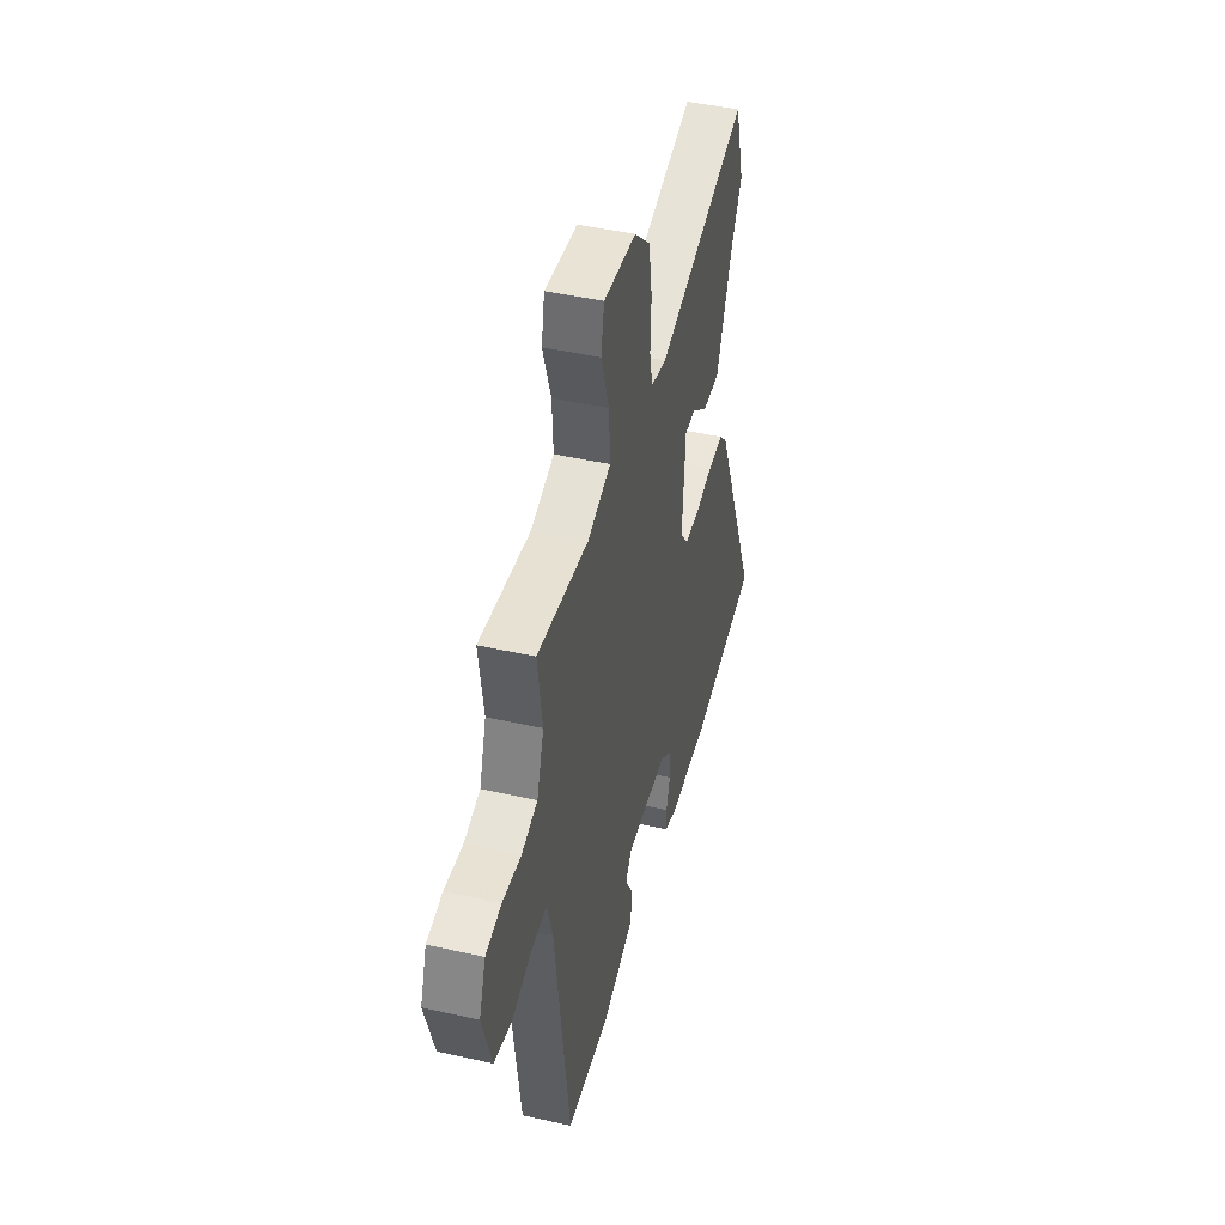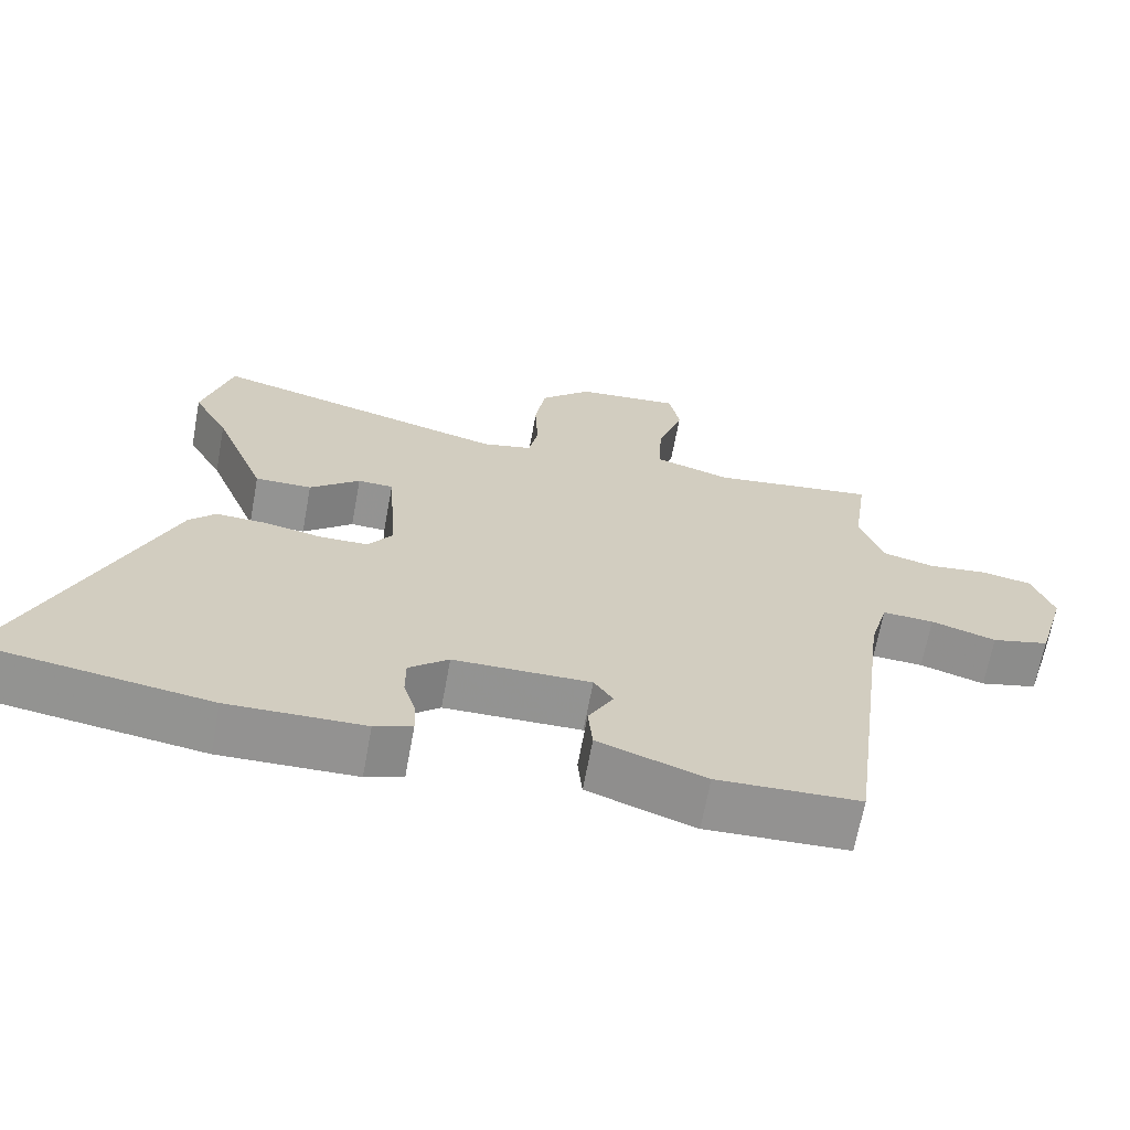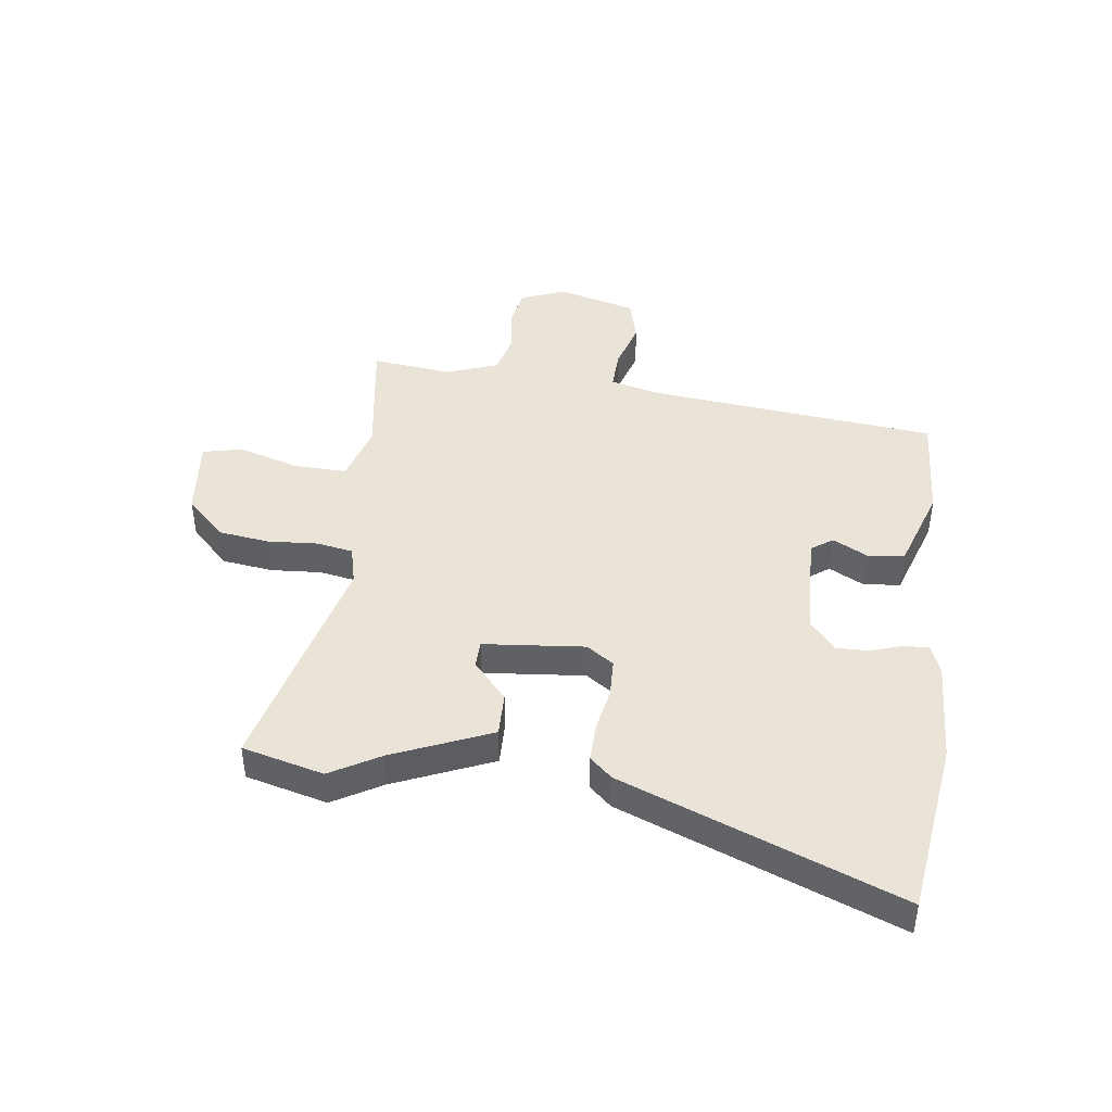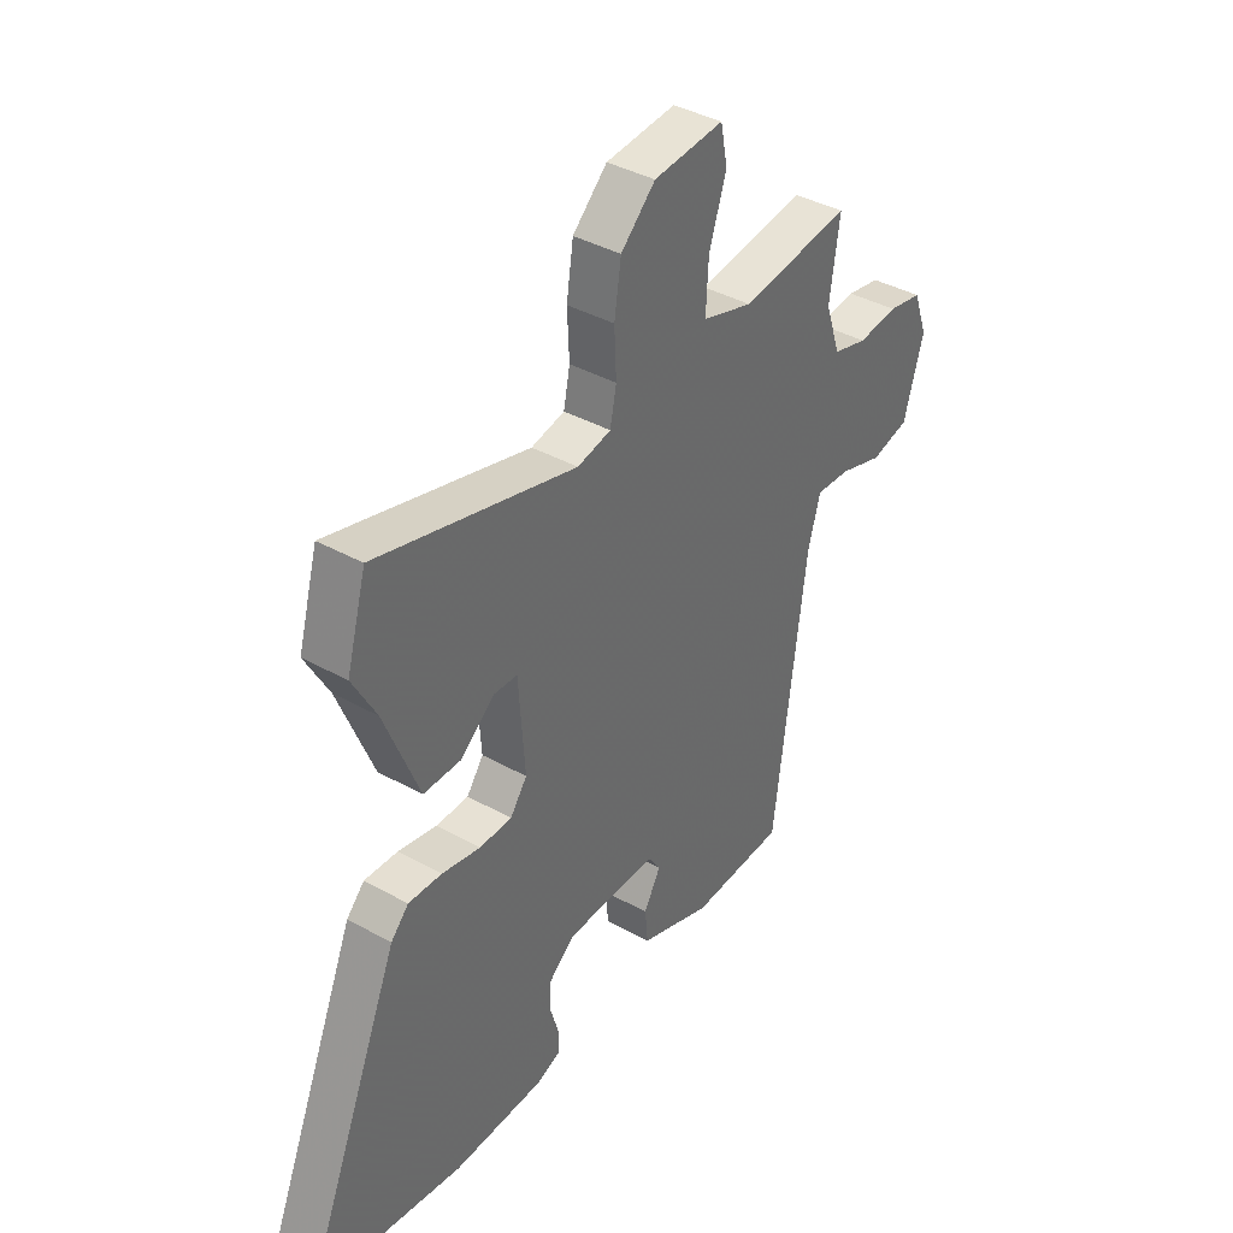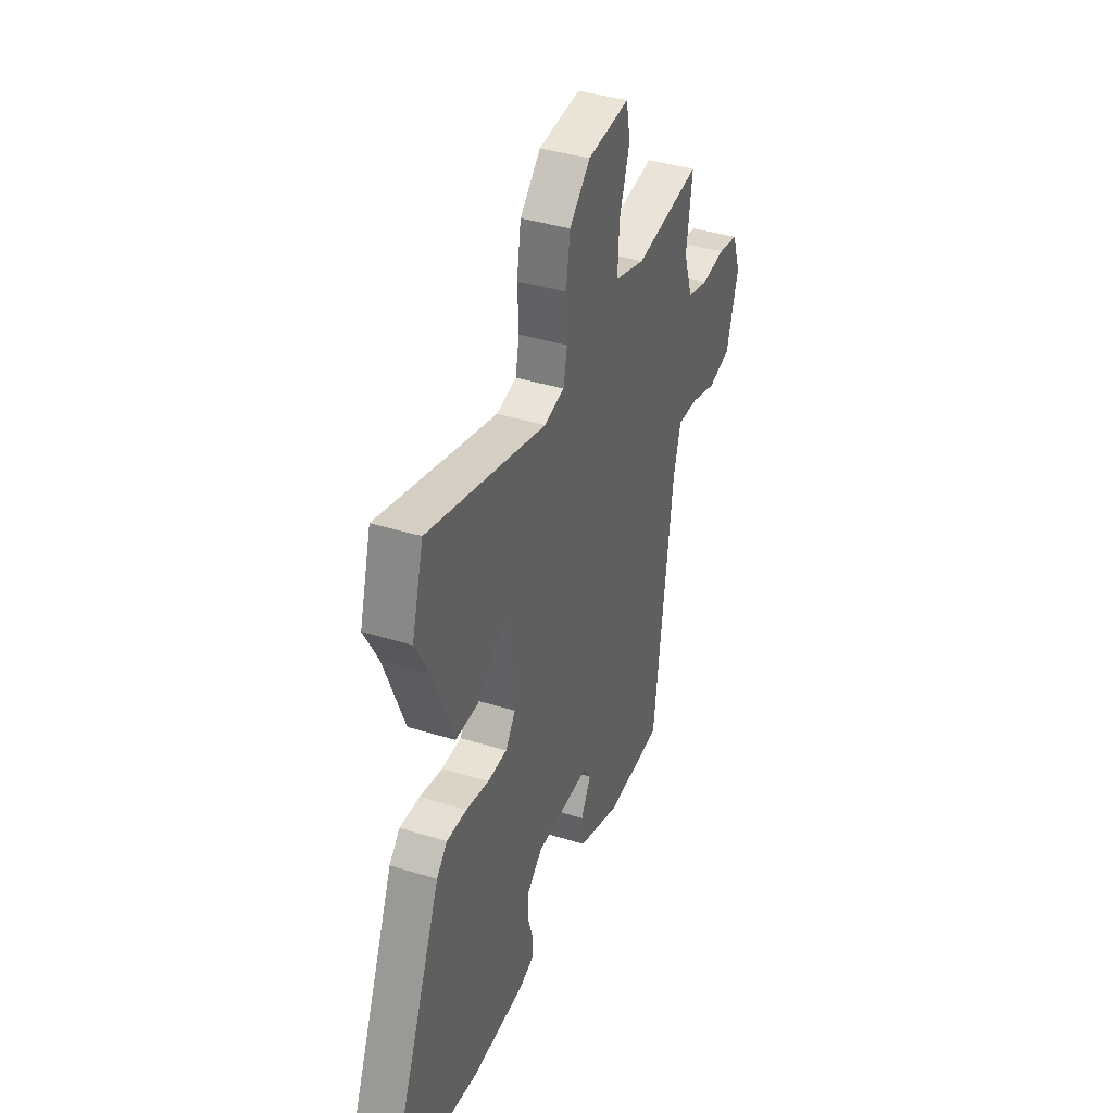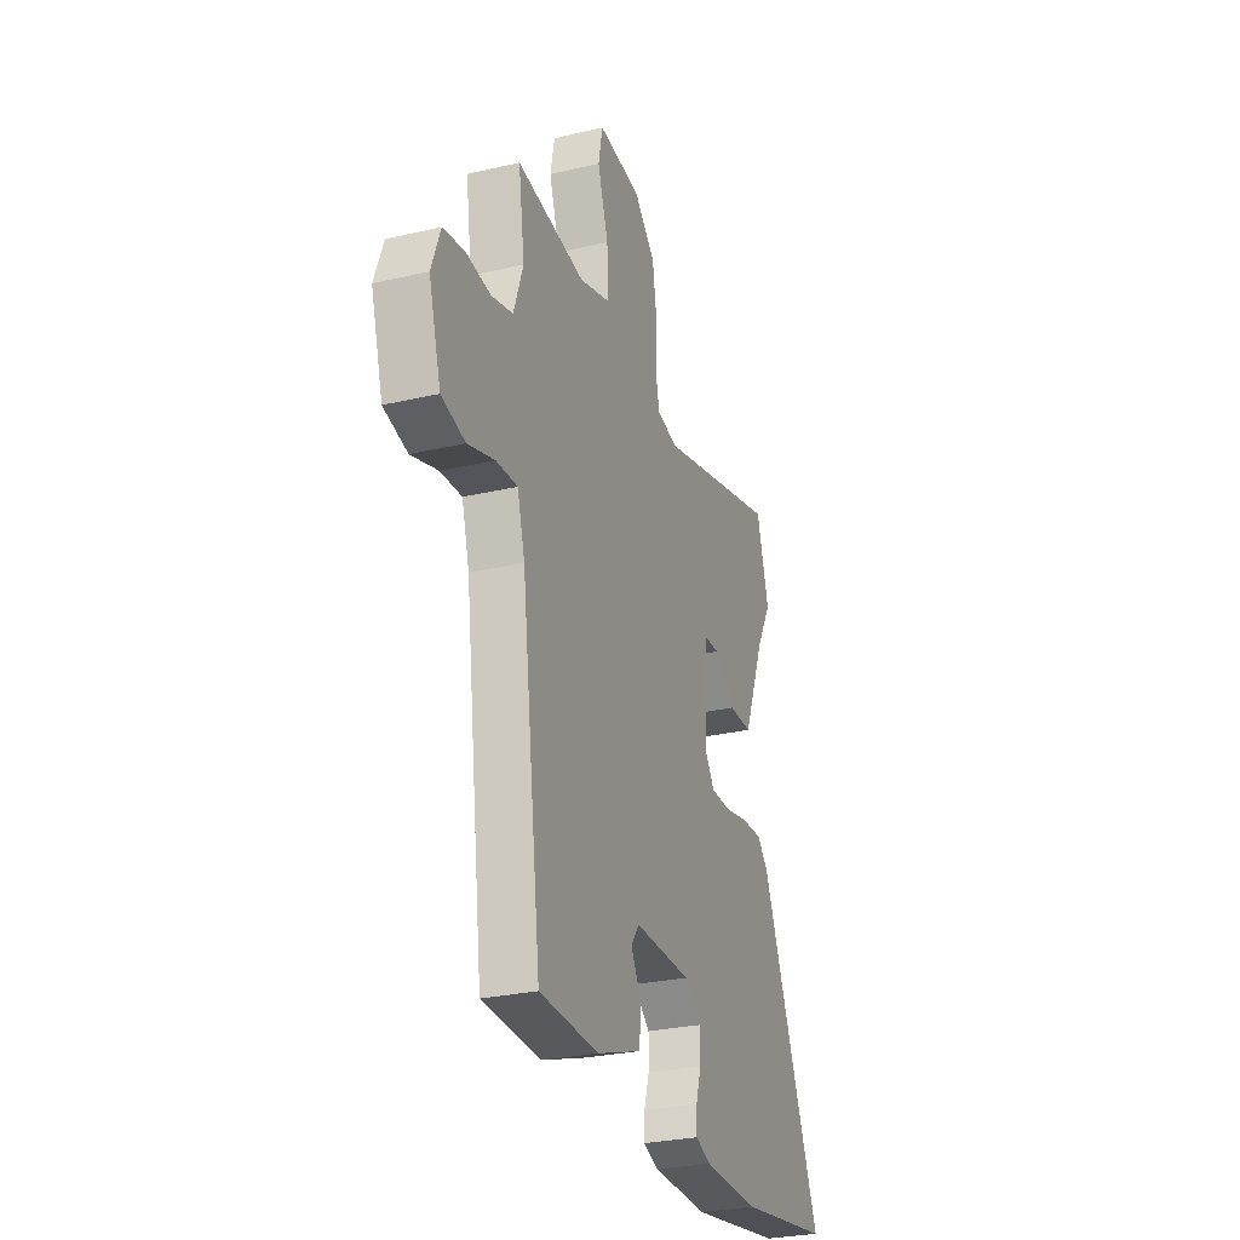
<metadata>
{"format":"obj","ext":"obj","renderer":"f3d","projection":"perspective","resolution":1024,"background":"white","views":[{"elev":45.2,"azim":-75.4,"up":"+Z"},{"elev":-66.6,"azim":169.6,"up":"+Z"},{"elev":43.3,"azim":96.2,"up":"+Y"},{"elev":39.0,"azim":125.0,"up":"+Z"},{"elev":39.1,"azim":111.3,"up":"+Z"},{"elev":-28.1,"azim":-70.5,"up":"+Z"}]}
</metadata>
<code>
v -0.431 0.07 -0.503
v -0.496 0.07 0.003
v -0.521 0.07 0.092
v -0.591 0.07 0.088
v -0.679 0.07 0.06
v -0.757 0.07 0.079
v -0.797 0.07 0.216
v -0.768 0.07 0.296
v -0.699 0.07 0.309
v -0.617 0.07 0.3
v -0.547 0.07 0.319
v -0.516 0.07 0.411
v -0.536 0.07 0.551
v -0.312 0.07 0.522
v -0.209 0.07 0.554
v -0.214 0.07 0.647
v -0.249 0.07 0.753
v -0.235 0.07 0.824
v -0.093 0.07 0.812
v -0.023 0.07 0.745
v -0.009 0.07 0.655
v -0.013 0.07 0.567
v 0 0.07 0.504
v 0.068 0.07 0.489
v 0.472 0.07 0.599
v 0.512 0.07 0.457
v 0.464 0.07 0.37
v 0.394 0.07 0.195
v 0.317 0.07 0.195
v 0.249 0.07 0.252
v 0.201 0.07 0.25
v 0.188 0.07 0.072
v 0.222 0.07 0.025
v 0.288 0.07 0.024
v 0.366 0.07 0.04
v 0.434 0.07 0.043
v 0.47 0.07 0.005
v 0.67 0.07 -0.473
v 0.363 0.07 -0.521
v 0.179 0.07 -0.517
v 0.128 0.07 -0.498
v 0.129 0.07 -0.454
v 0.146 0.07 -0.398
v 0.146 0.07 -0.342
v 0.092 0.07 -0.297
v -0.094 0.07 -0.295
v -0.12 0.07 -0.333
v -0.086 0.07 -0.394
v -0.092 0.07 -0.458
v -0.238 0.07 -0.51
v -0.431 0 -0.503
v -0.496 0 0.003
v -0.521 0 0.092
v -0.591 0 0.088
v -0.679 0 0.06
v -0.757 0 0.079
v -0.797 0 0.216
v -0.768 0 0.296
v -0.699 0 0.309
v -0.617 0 0.3
v -0.547 0 0.319
v -0.516 0 0.411
v -0.536 0 0.551
v -0.312 0 0.522
v -0.209 0 0.554
v -0.214 0 0.647
v -0.249 0 0.753
v -0.235 0 0.824
v -0.093 0 0.812
v -0.023 0 0.745
v -0.009 0 0.655
v -0.013 0 0.567
v 0 0 0.504
v 0.068 0 0.489
v 0.472 0 0.599
v 0.512 0 0.457
v 0.464 0 0.37
v 0.394 0 0.195
v 0.317 0 0.195
v 0.249 0 0.252
v 0.201 0 0.25
v 0.188 0 0.072
v 0.222 0 0.025
v 0.288 0 0.024
v 0.366 0 0.04
v 0.434 0 0.043
v 0.47 0 0.005
v 0.67 0 -0.473
v 0.363 0 -0.521
v 0.179 0 -0.517
v 0.128 0 -0.498
v 0.129 0 -0.454
v 0.146 0 -0.398
v 0.146 0 -0.342
v 0.092 0 -0.297
v -0.094 0 -0.295
v -0.12 0 -0.333
v -0.086 0 -0.394
v -0.092 0 -0.458
v -0.238 0 -0.51
f 47 48 49 50
f 47 50 1 2
f 46 47 2 3
f 45 46 3
f 40 41 42 43
f 40 43 44
f 39 40 44
f 38 39 44 45
f 34 35 36 37
f 33 34 37 38
f 27 28 29 30
f 27 30 31
f 24 25 26 27
f 23 24 27 31
f 19 20 21 22
f 19 22 23
f 16 17 18 19
f 15 16 19 23
f 14 15 23 31
f 12 13 14 31
f 7 8 9 10
f 7 10 11
f 4 5 6 7
f 3 4 7 11
f 33 38 45 3
f 11 12 31 32
f 3 11 32 33
f 100 99 98 97
f 52 51 100 97
f 53 52 97 96
f 53 96 95
f 93 92 91 90
f 94 93 90
f 94 90 89
f 95 94 89 88
f 87 86 85 84
f 88 87 84 83
f 80 79 78 77
f 81 80 77
f 77 76 75 74
f 81 77 74 73
f 72 71 70 69
f 73 72 69
f 69 68 67 66
f 73 69 66 65
f 81 73 65 64
f 81 64 63 62
f 60 59 58 57
f 61 60 57
f 57 56 55 54
f 61 57 54 53
f 53 95 88 83
f 82 81 62 61
f 83 82 61 53
f 1 51 52 2
f 2 52 53 3
f 3 53 54 4
f 4 54 55 5
f 5 55 56 6
f 6 56 57 7
f 7 57 58 8
f 8 58 59 9
f 9 59 60 10
f 10 60 61 11
f 11 61 62 12
f 12 62 63 13
f 13 63 64 14
f 14 64 65 15
f 15 65 66 16
f 16 66 67 17
f 17 67 68 18
f 18 68 69 19
f 19 69 70 20
f 20 70 71 21
f 21 71 72 22
f 22 72 73 23
f 23 73 74 24
f 24 74 75 25
f 25 75 76 26
f 26 76 77 27
f 27 77 78 28
f 28 78 79 29
f 29 79 80 30
f 30 80 81 31
f 31 81 82 32
f 32 82 83 33
f 33 83 84 34
f 34 84 85 35
f 35 85 86 36
f 36 86 87 37
f 37 87 88 38
f 38 88 89 39
f 39 89 90 40
f 40 90 91 41
f 41 91 92 42
f 42 92 93 43
f 43 93 94 44
f 44 94 95 45
f 45 95 96 46
f 46 96 97 47
f 47 97 98 48
f 48 98 99 49
f 49 99 100 50
f 50 100 51 1

</code>
